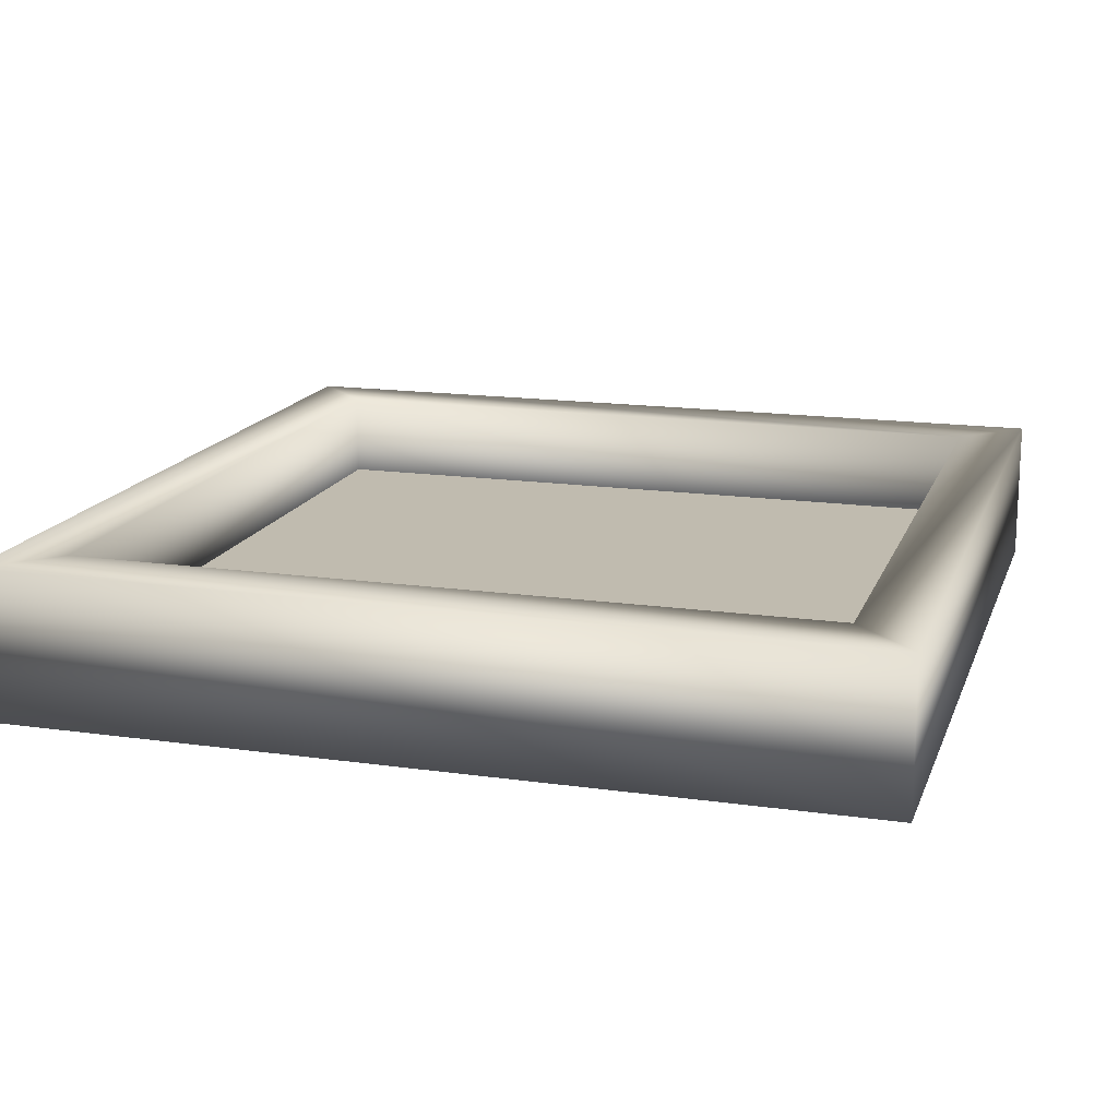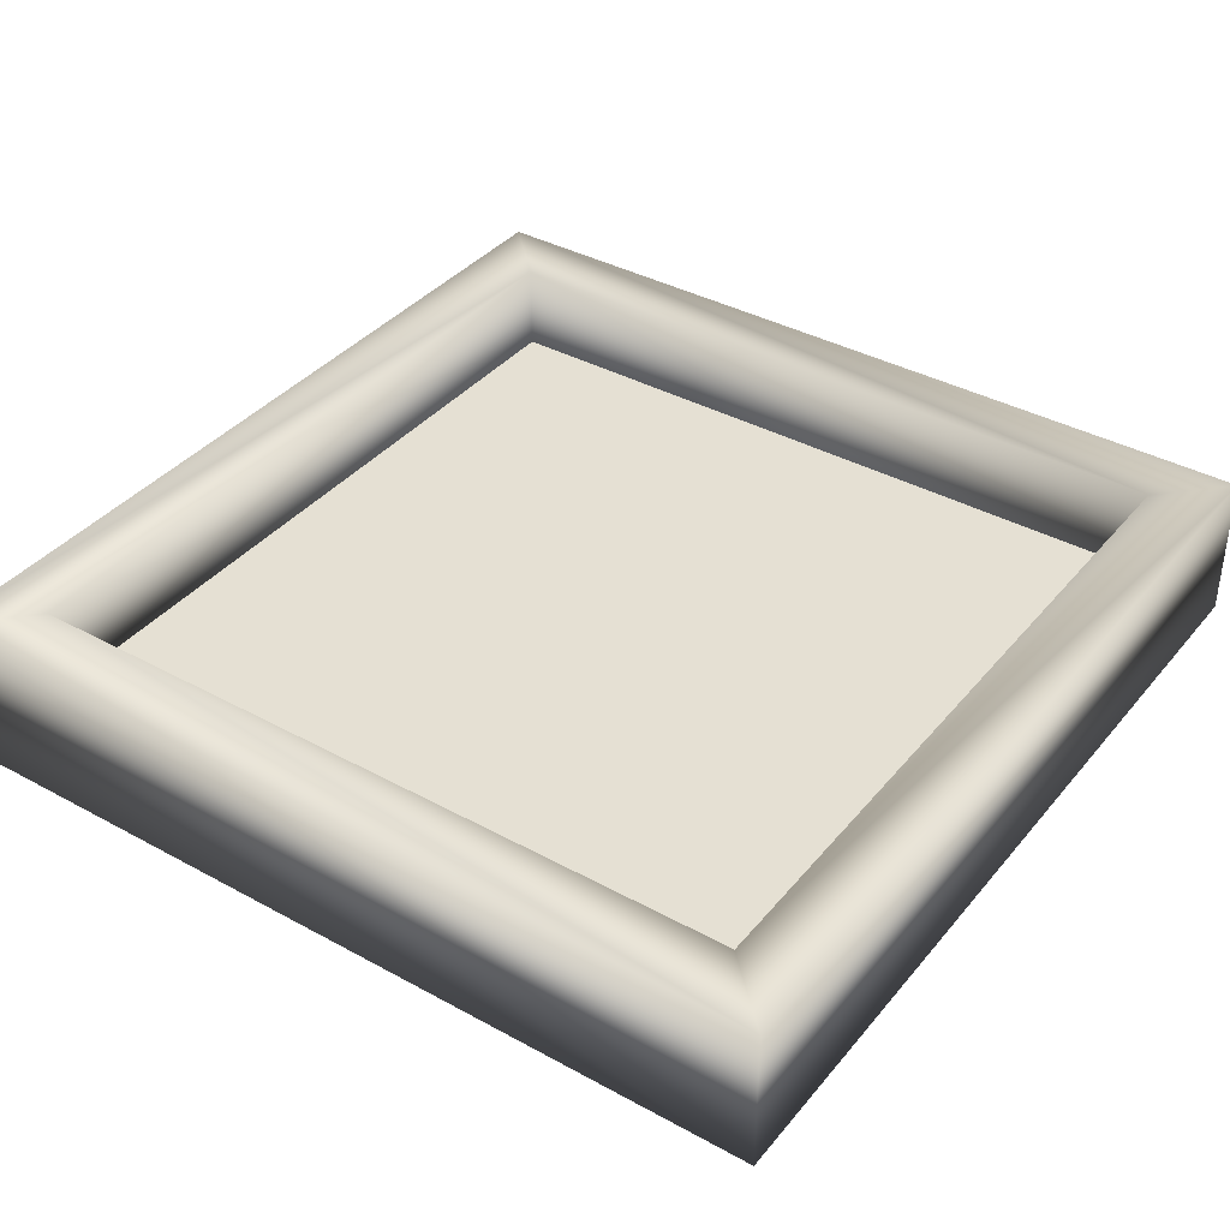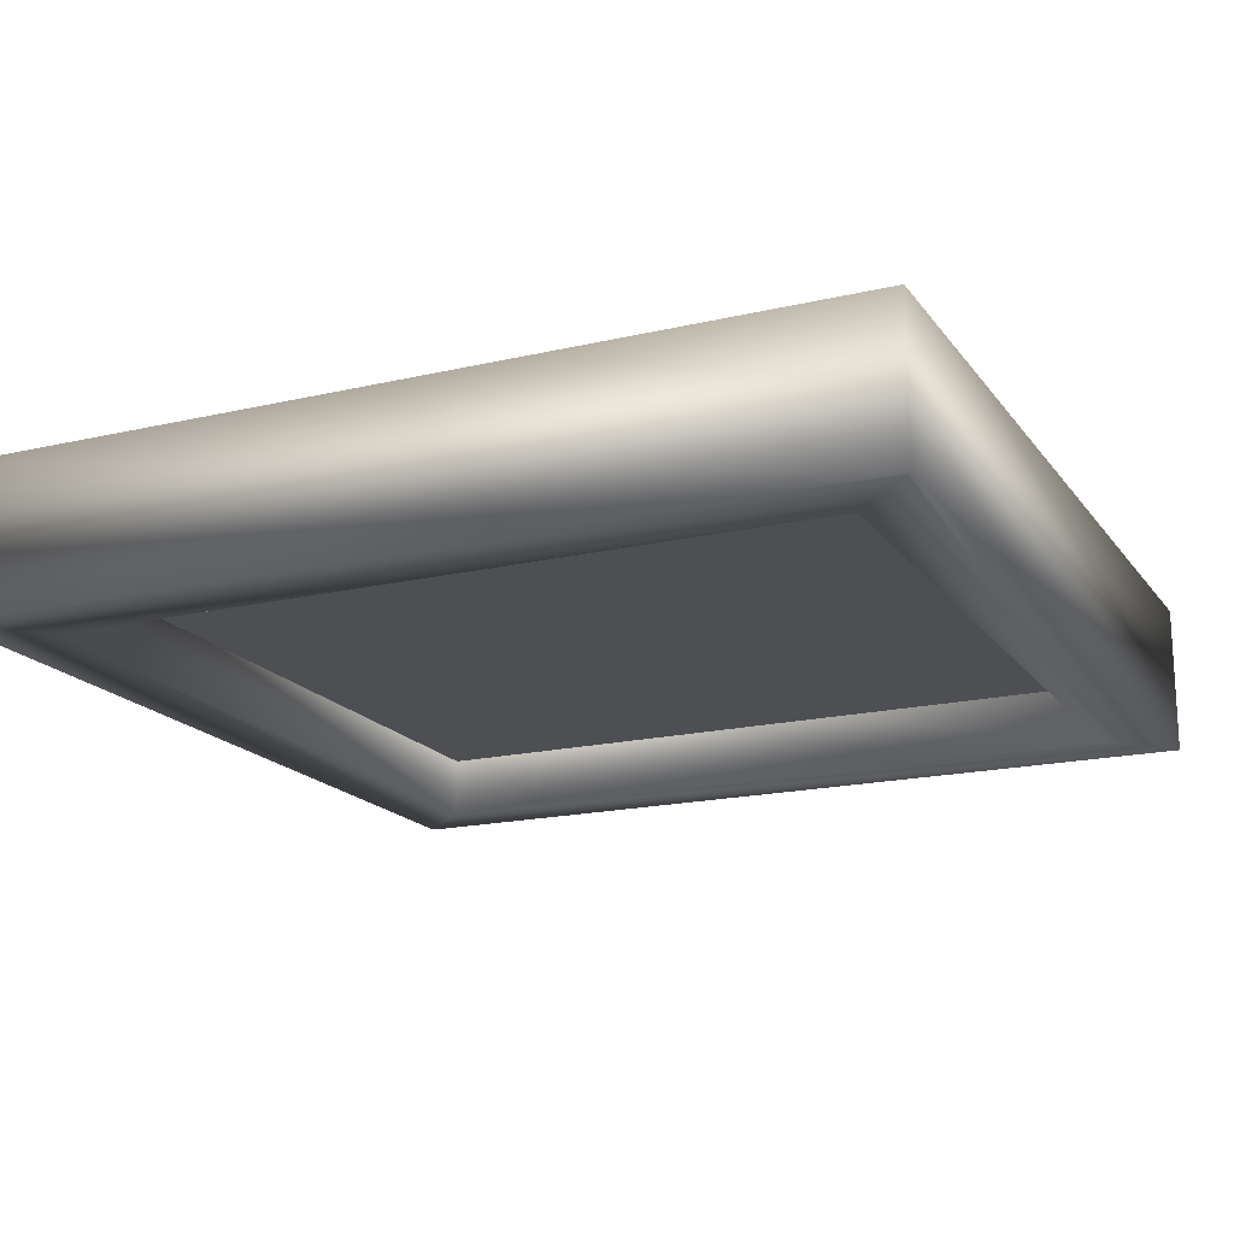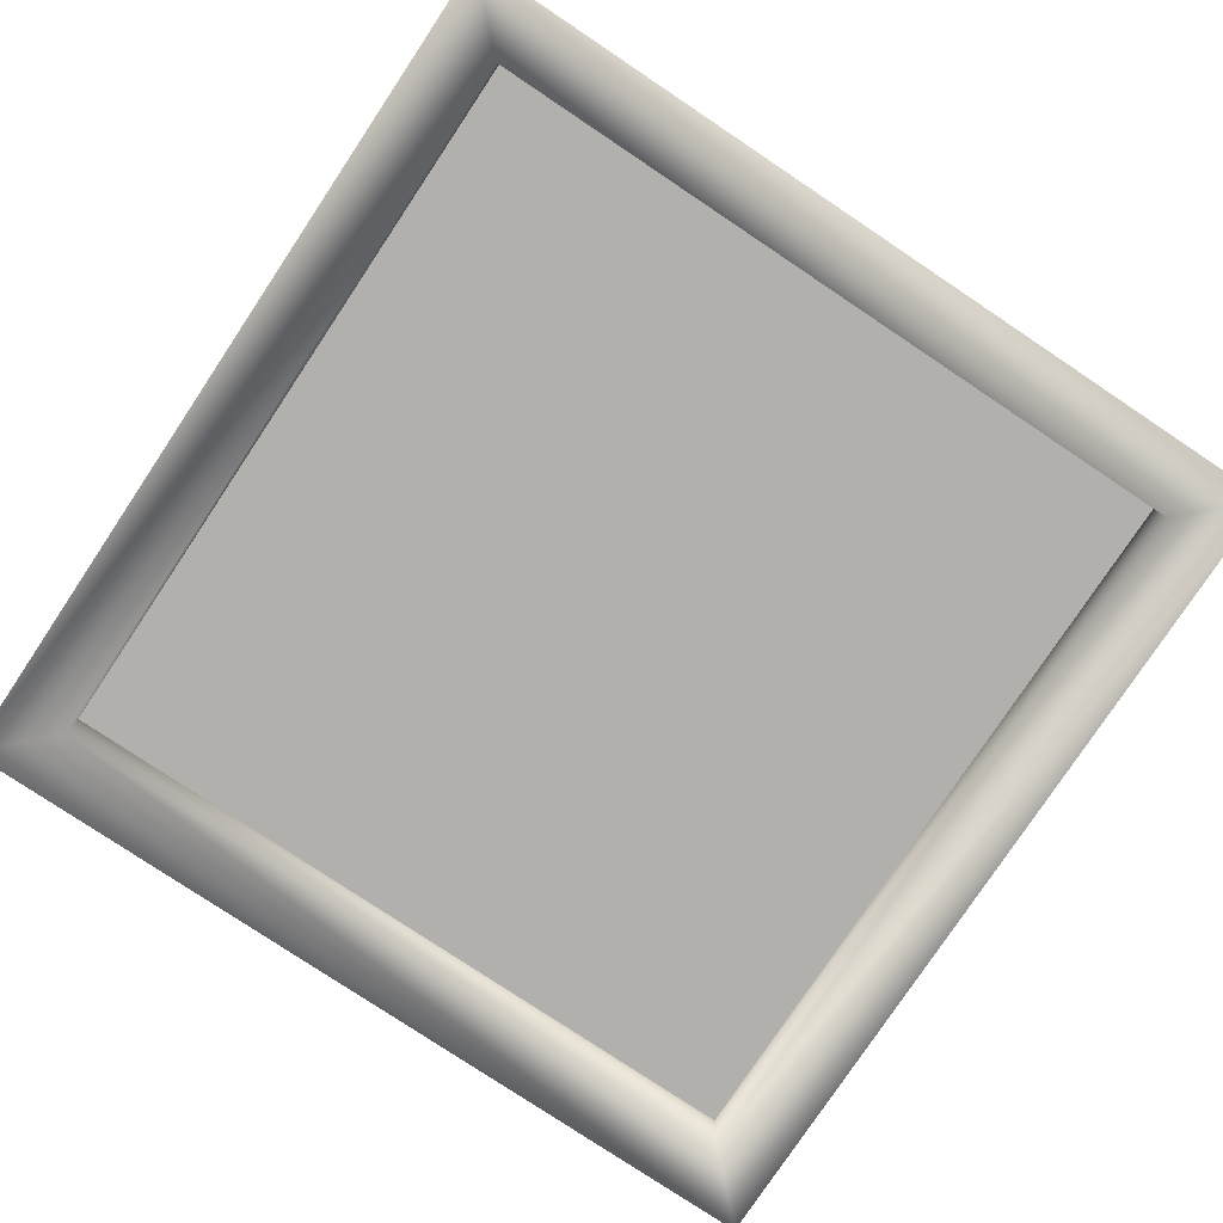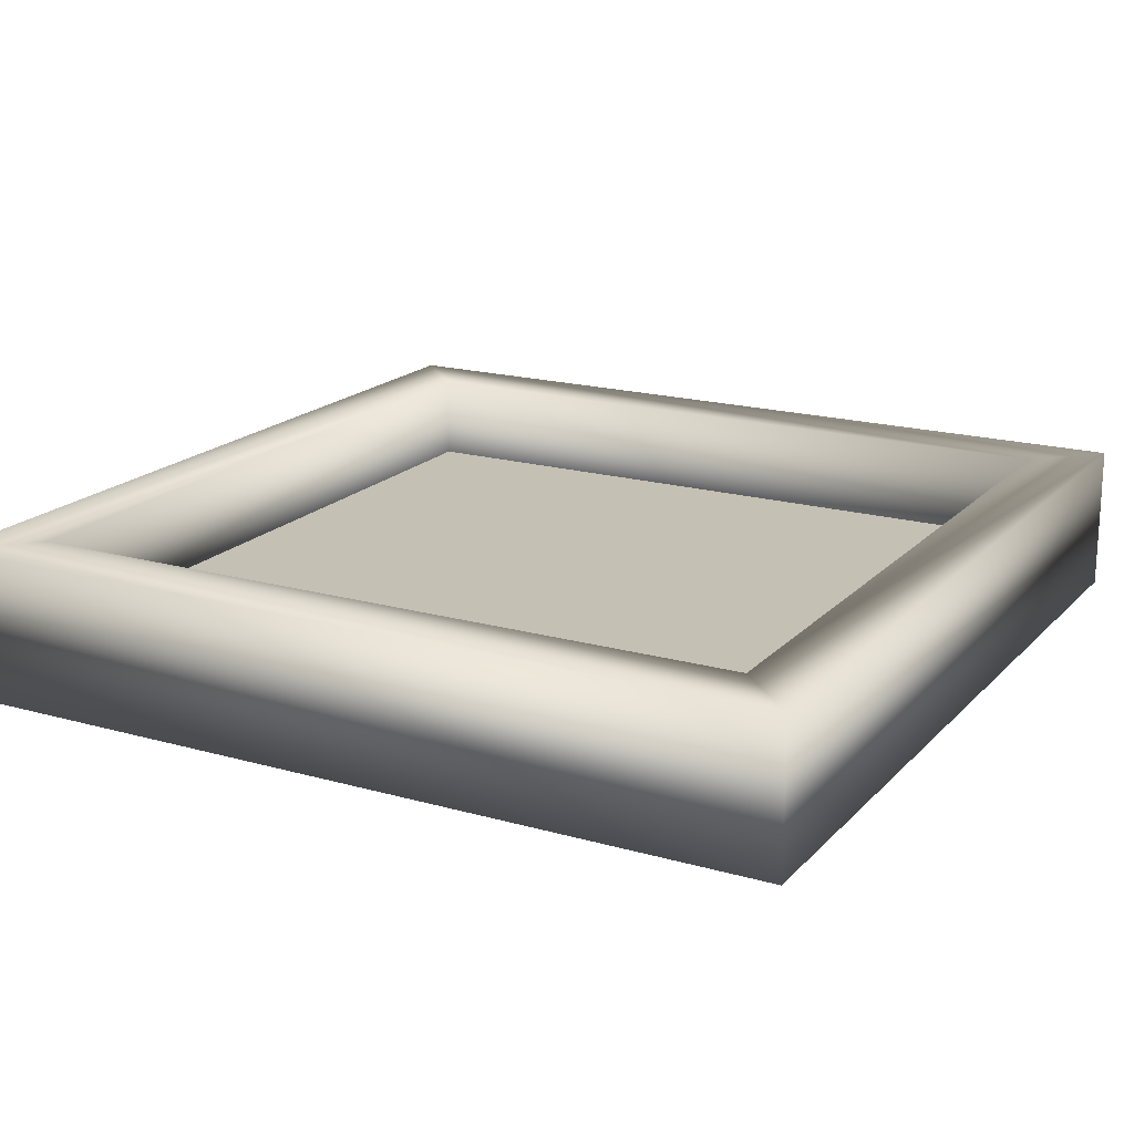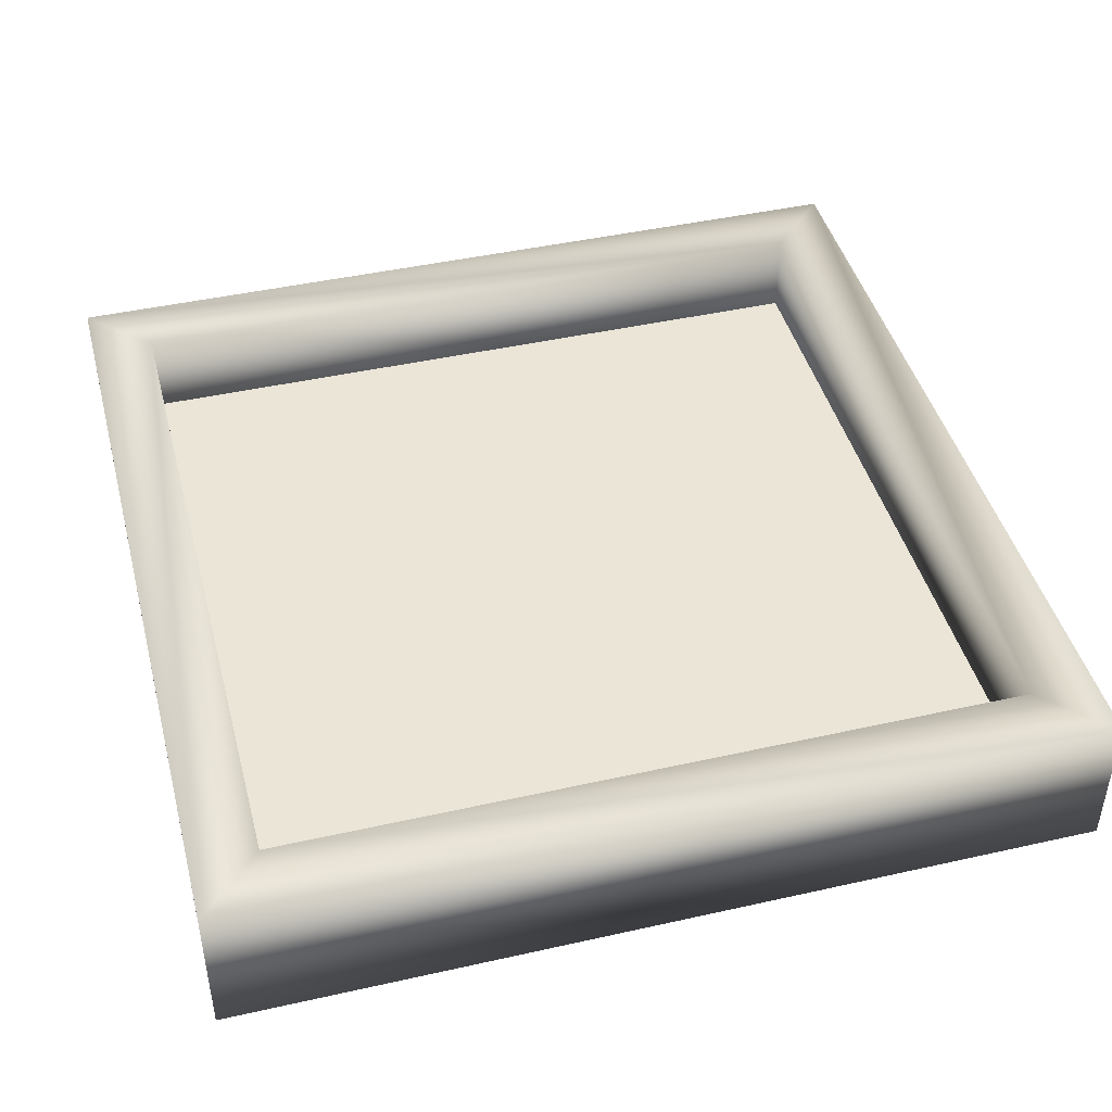
<metadata>
{"format":"obj","ext":"obj","renderer":"f3d","projection":"perspective","resolution":1024,"background":"white","views":[{"elev":15.9,"azim":106.5,"up":"+Y"},{"elev":38.1,"azim":34.8,"up":"+Y"},{"elev":-17.8,"azim":-65.3,"up":"+Y"},{"elev":-78.8,"azim":56.3,"up":"+Y"},{"elev":18.3,"azim":118.7,"up":"+Y"},{"elev":44.2,"azim":-14.7,"up":"+Y"}]}
</metadata>
<code>
o
v -0.7536 -0.1294 -0.7536
v -0.7536 0.1294 -0.7536
v 0.754 0.1294 -0.7536
v -0.6422 0.1294 0.6427
v -0.6422 -0.1294 -0.6422
v -0.6422 0.1294 -0.6422
v -0.6422 -0.1294 0.6427
v -0.7536 0.1294 0.754
v -0.6422 0.1294 -0.6422
v -0.7536 0.1294 -0.7536
v -0.6422 0.1294 0.6427
v -0.7536 -0.1294 0.754
v -0.7536 0.1294 -0.7536
v -0.7536 -0.1294 -0.7536
v -0.7536 0.1294 0.754
v 0.6427 0.1294 0.6427
v -0.6422 -0.1294 0.6427
v -0.6422 0.1294 0.6427
v 0.6427 -0.1294 0.6427
v 0.754 0.1294 0.754
v -0.6422 0.1294 0.6427
v -0.7536 0.1294 0.754
v 0.6427 0.1294 0.6427
v 0.754 -0.1294 0.754
v -0.7536 0.1294 0.754
v -0.7536 -0.1294 0.754
v 0.754 0.1294 0.754
v 0.6427 0.1294 -0.6422
v 0.6427 -0.1294 0.6427
v 0.6427 0.1294 0.6427
v 0.6427 -0.1294 -0.6422
v 0.754 0.1294 -0.7536
v 0.6427 0.1294 0.6427
v 0.754 0.1294 0.754
v 0.6427 0.1294 -0.6422
v 0.754 -0.1294 -0.7536
v 0.754 0.1294 0.754
v 0.754 -0.1294 0.754
v 0.754 0.1294 -0.7536
v -0.6422 0.1294 -0.6422
v 0.6427 -0.1294 -0.6422
v 0.6427 0.1294 -0.6422
v -0.6422 -0.1294 -0.6422
v -0.7536 0.1294 -0.7536
v 0.6427 0.1294 -0.6422
v 0.754 0.1294 -0.7536
v -0.6422 0.1294 -0.6422
v -0.6422 -0.1294 -0.6422
v -0.7536 -0.1294 -0.7536
v 0.754 -0.1294 -0.7536
v -0.6422 -0.1294 0.6427
v -0.7536 -0.1294 0.754
v 0.6427 -0.1294 0.6427
v 0.754 -0.1294 0.754
v 0.6427 -0.1294 -0.6422
v 0.754 -0.1294 -0.7536
v -0.7012 -0.02552 -0.6831
v -0.7012 -0.02552 0.6985
v 0.6866 -0.02552 -0.6831
v 0.6866 -0.02552 0.6985
g Geoset0
f 1 2 3
f 4 5 6
f 4 7 5
f 8 9 10
f 8 11 9
f 12 13 14
f 12 15 13
f 16 17 18
f 16 19 17
f 20 21 22
f 20 23 21
f 24 25 26
f 24 27 25
f 28 29 30
f 28 31 29
f 32 33 34
f 32 35 33
f 36 37 38
f 36 39 37
f 40 41 42
f 40 43 41
f 44 45 46
f 44 47 45
f 48 49 50
f 51 49 48
f 51 52 49
f 53 52 51
f 53 54 52
f 55 54 53
f 55 50 54
f 48 50 55
f 1 3 56
g Geoset1
f 57 58 59
f 60 59 58

</code>
